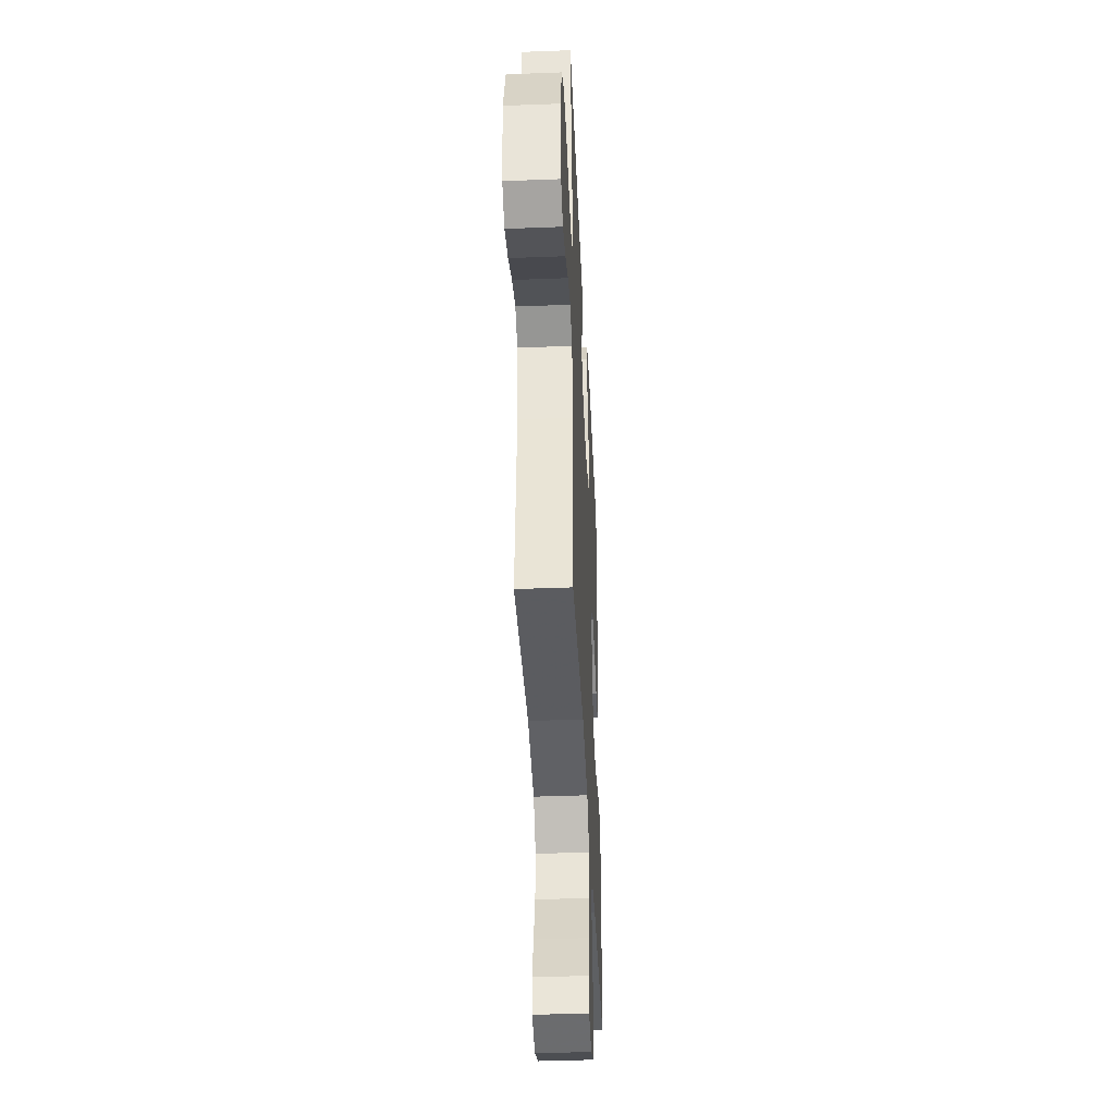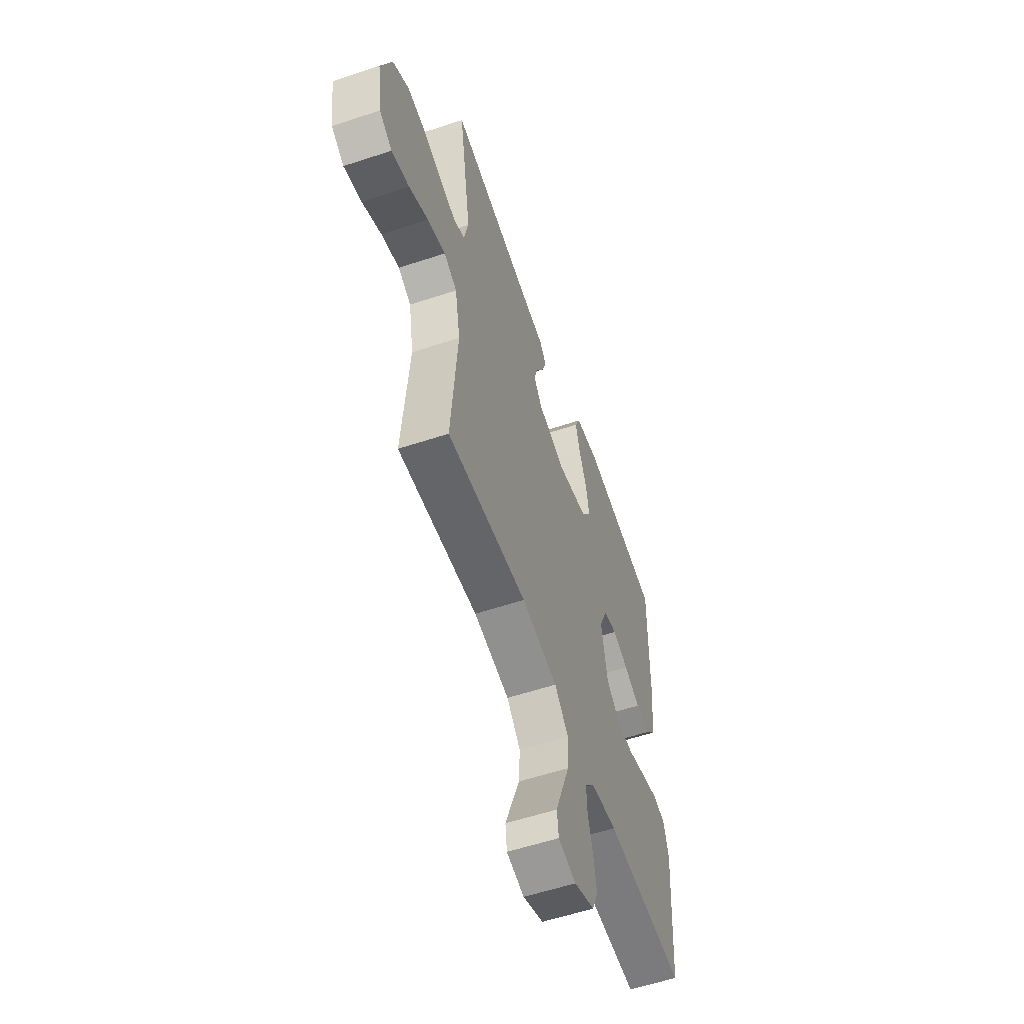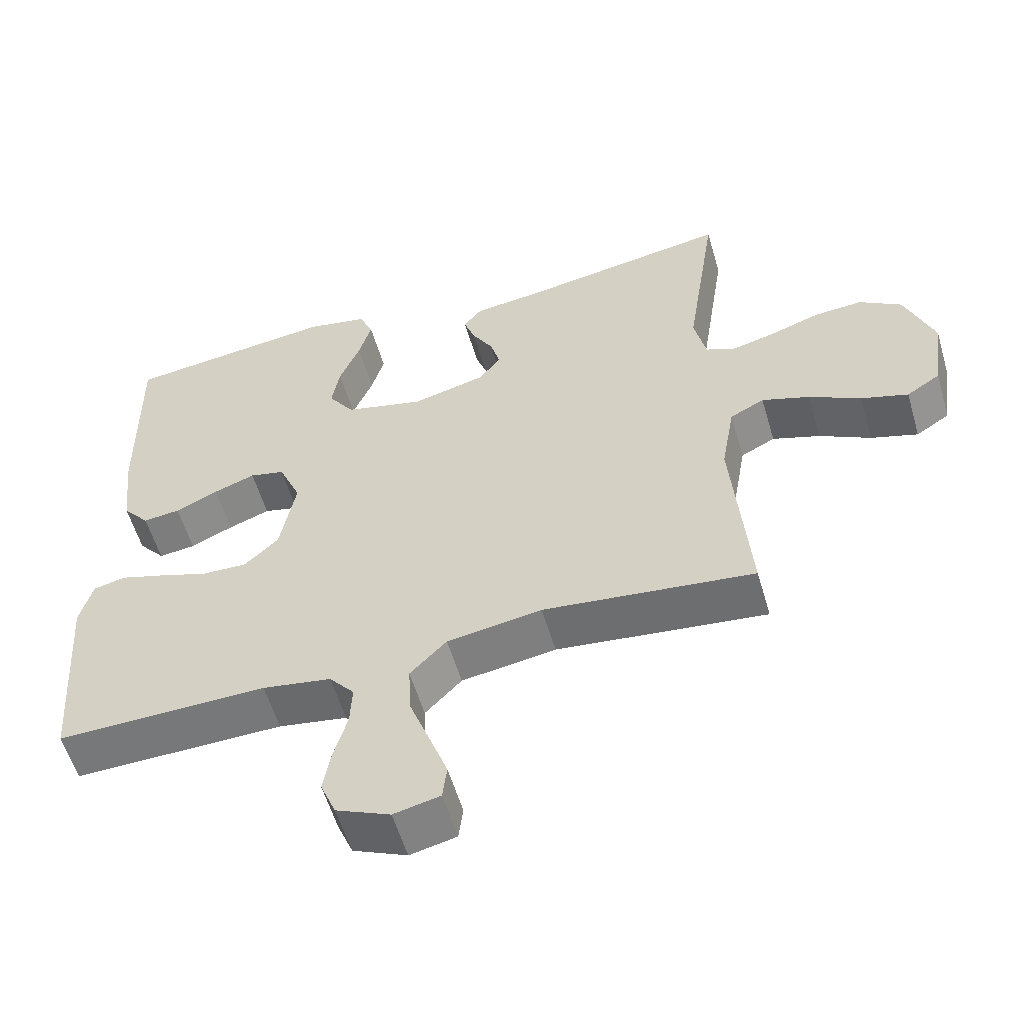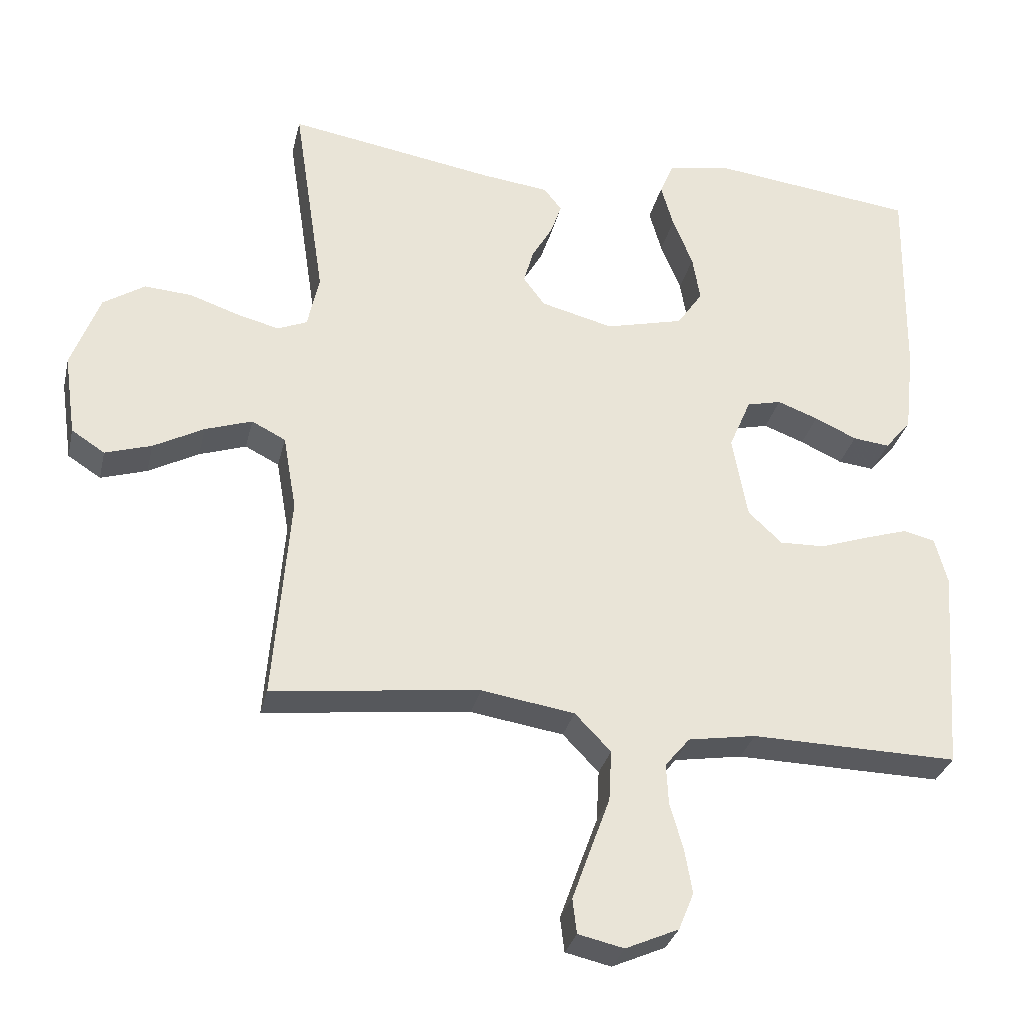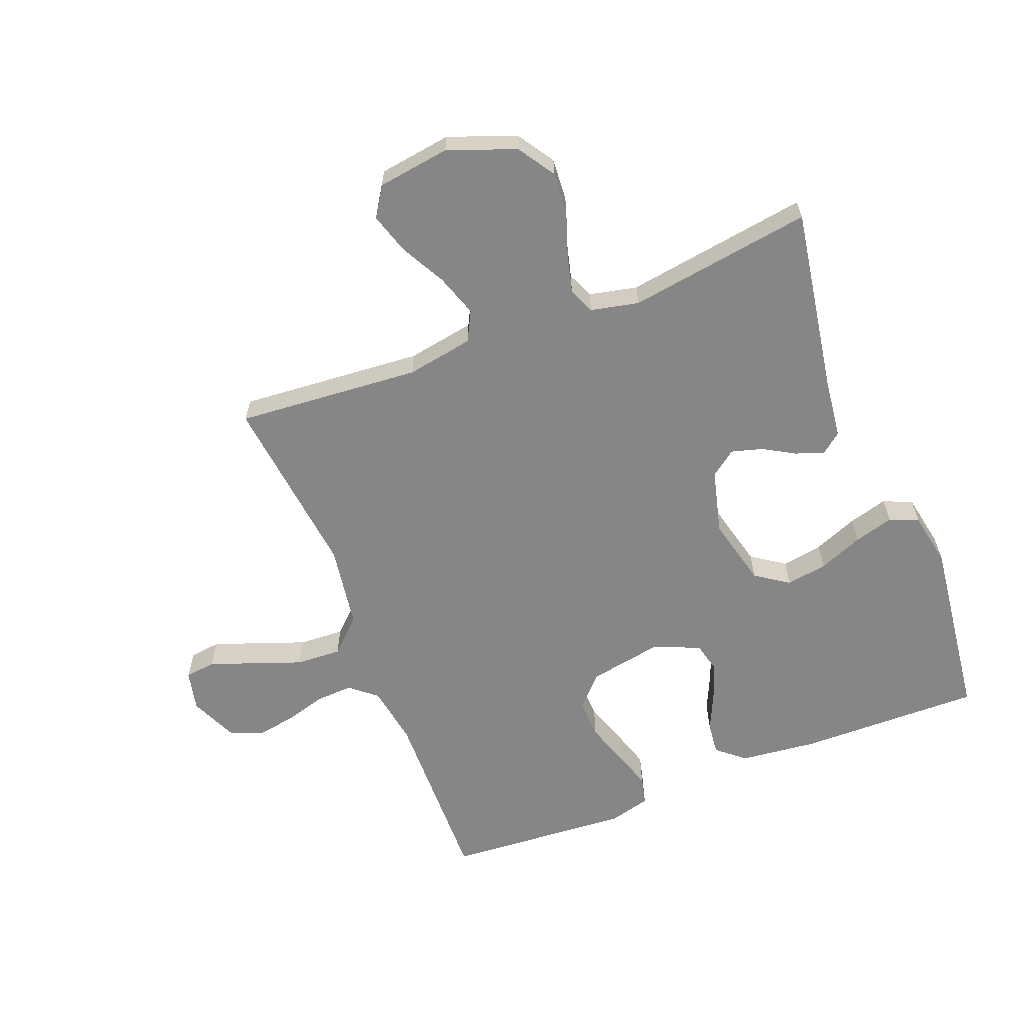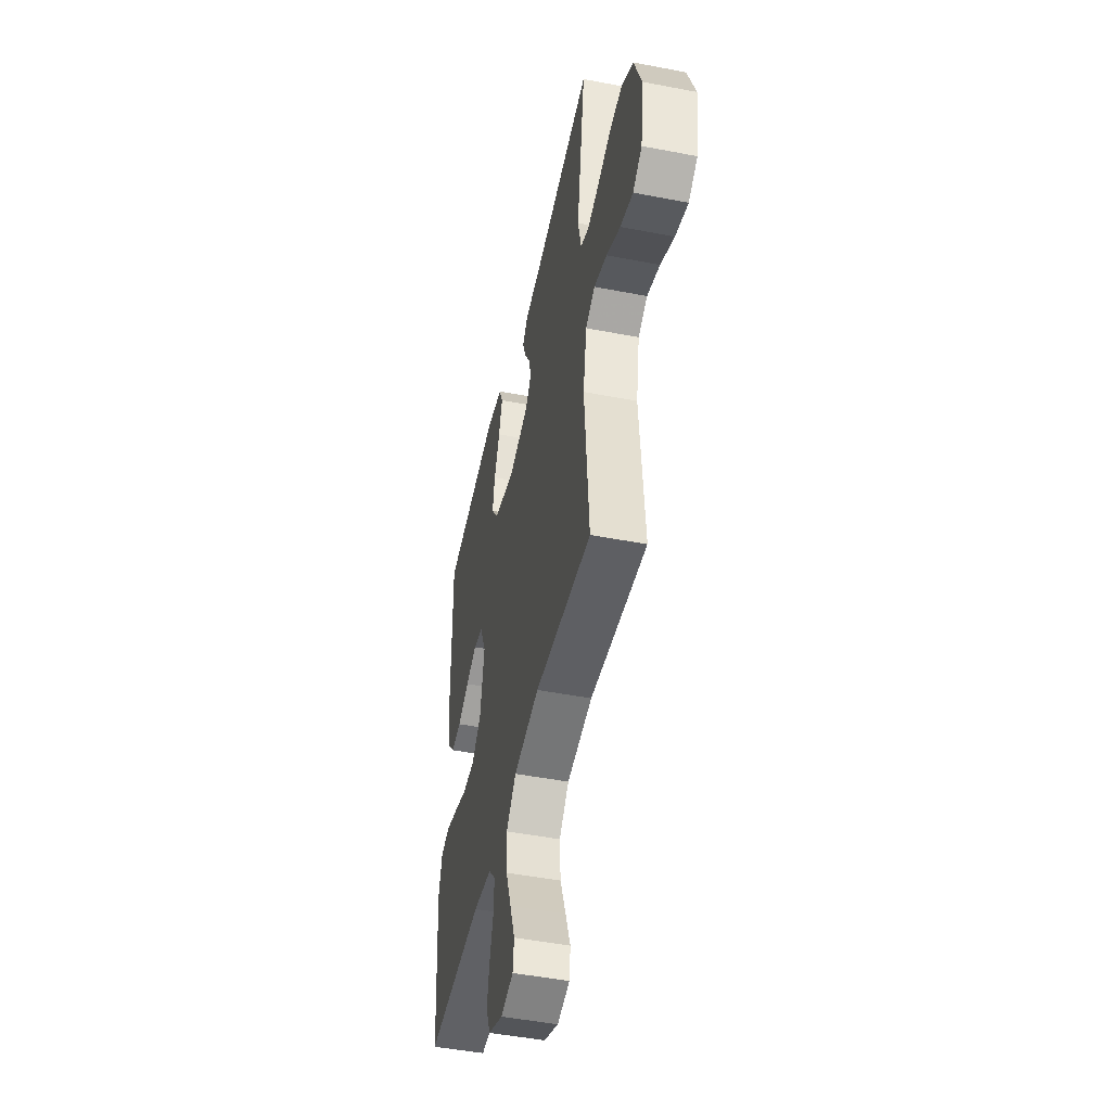
<metadata>
{"format":"obj","ext":"obj","renderer":"f3d","projection":"perspective","resolution":1024,"background":"white","views":[{"elev":-40.9,"azim":-87.3,"up":"+Z"},{"elev":-57.5,"azim":-71.0,"up":"+Z"},{"elev":-56.9,"azim":-163.7,"up":"+Z"},{"elev":-30.9,"azim":-12.8,"up":"+Z"},{"elev":-62.1,"azim":-68.6,"up":"+Y"},{"elev":-47.9,"azim":-102.3,"up":"+Z"}]}
</metadata>
<code>
v -0.5 0.07 -0.5
v -0.476 0.07 -0.2
v -0.495 0.07 -0.091
v -0.544 0.07 -0.066
v -0.612 0.07 -0.089
v -0.685 0.07 -0.128
v -0.752 0.07 -0.149
v -0.8 0.07 -0.118
v -0.817 0.07 0
v -0.776 0.07 0.11
v -0.716 0.07 0.149
v -0.647 0.07 0.144
v -0.577 0.07 0.12
v -0.515 0.07 0.104
v -0.472 0.07 0.122
v -0.455 0.07 0.2
v -0.5 0.07 0.5
v -0.2 0.07 0.45
v -0.102 0.07 0.438
v -0.076 0.07 0.405
v -0.092 0.07 0.359
v -0.122 0.07 0.307
v -0.136 0.07 0.257
v -0.105 0.07 0.215
v 0 0.07 0.188
v 0.113 0.07 0.216
v 0.15 0.07 0.27
v 0.139 0.07 0.337
v 0.11 0.07 0.409
v 0.092 0.07 0.473
v 0.112 0.07 0.52
v 0.2 0.07 0.537
v 0.5 0.07 0.5
v 0.495 0.07 0.2
v 0.481 0.07 0.076
v 0.443 0.07 0.031
v 0.39 0.07 0.037
v 0.329 0.07 0.065
v 0.27 0.07 0.087
v 0.22 0.07 0.075
v 0.188 0.07 0
v 0.21 0.07 -0.121
v 0.259 0.07 -0.167
v 0.324 0.07 -0.165
v 0.394 0.07 -0.141
v 0.458 0.07 -0.121
v 0.504 0.07 -0.132
v 0.522 0.07 -0.2
v 0.5 0.07 -0.5
v 0.2 0.07 -0.494
v 0.102 0.07 -0.51
v 0.066 0.07 -0.553
v 0.069 0.07 -0.612
v 0.088 0.07 -0.679
v 0.099 0.07 -0.743
v 0.077 0.07 -0.797
v 0 0.07 -0.831
v -0.066 0.07 -0.816
v -0.072 0.07 -0.766
v -0.046 0.07 -0.694
v -0.017 0.07 -0.615
v -0.013 0.07 -0.541
v -0.065 0.07 -0.487
v -0.2 0.07 -0.466
v -0.5 0 -0.5
v -0.476 0 -0.2
v -0.495 0 -0.091
v -0.544 0 -0.066
v -0.612 0 -0.089
v -0.685 0 -0.128
v -0.752 0 -0.149
v -0.8 0 -0.118
v -0.817 0 0
v -0.776 0 0.11
v -0.716 0 0.149
v -0.647 0 0.144
v -0.577 0 0.12
v -0.515 0 0.104
v -0.472 0 0.122
v -0.455 0 0.2
v -0.5 0 0.5
v -0.2 0 0.45
v -0.102 0 0.438
v -0.076 0 0.405
v -0.092 0 0.359
v -0.122 0 0.307
v -0.136 0 0.257
v -0.105 0 0.215
v 0 0 0.188
v 0.113 0 0.216
v 0.15 0 0.27
v 0.139 0 0.337
v 0.11 0 0.409
v 0.092 0 0.473
v 0.112 0 0.52
v 0.2 0 0.537
v 0.5 0 0.5
v 0.495 0 0.2
v 0.481 0 0.076
v 0.443 0 0.031
v 0.39 0 0.037
v 0.329 0 0.065
v 0.27 0 0.087
v 0.22 0 0.075
v 0.188 0 0
v 0.21 0 -0.121
v 0.259 0 -0.167
v 0.324 0 -0.165
v 0.394 0 -0.141
v 0.458 0 -0.121
v 0.504 0 -0.132
v 0.522 0 -0.2
v 0.5 0 -0.5
v 0.2 0 -0.494
v 0.102 0 -0.51
v 0.066 0 -0.553
v 0.069 0 -0.612
v 0.088 0 -0.679
v 0.099 0 -0.743
v 0.077 0 -0.797
v 0 0 -0.831
v -0.066 0 -0.816
v -0.072 0 -0.766
v -0.046 0 -0.694
v -0.017 0 -0.615
v -0.013 0 -0.541
v -0.065 0 -0.487
v -0.2 0 -0.466
f 58 59 60 61
f 56 57 58 61
f 56 61 62
f 53 54 55 56
f 52 53 56 62
f 51 52 62 63
f 47 48 49 50
f 44 45 46 47
f 44 47 50 51
f 35 36 37 38
f 35 38 39
f 34 35 39
f 33 34 39 40
f 31 32 33 40
f 28 29 30 31
f 27 28 31 40
f 19 20 21 22
f 18 19 22 23
f 16 17 18 23
f 15 16 23 24
f 10 11 12 13
f 10 13 14
f 9 10 14
f 8 9 14
f 5 6 7 8
f 4 5 8 14
f 3 4 14 15
f 64 1 2
f 43 44 51 63
f 42 43 63 64
f 41 42 64 2
f 26 27 40 41
f 25 26 41 2
f 15 24 25
f 2 3 15 25
f 125 124 123 122
f 125 122 121 120
f 126 125 120
f 120 119 118 117
f 126 120 117 116
f 127 126 116 115
f 114 113 112 111
f 111 110 109 108
f 115 114 111 108
f 102 101 100 99
f 103 102 99
f 103 99 98
f 104 103 98 97
f 104 97 96 95
f 95 94 93 92
f 104 95 92 91
f 86 85 84 83
f 87 86 83 82
f 87 82 81 80
f 88 87 80 79
f 77 76 75 74
f 78 77 74
f 78 74 73
f 78 73 72
f 72 71 70 69
f 78 72 69 68
f 79 78 68 67
f 66 65 128
f 127 115 108 107
f 128 127 107 106
f 66 128 106 105
f 105 104 91 90
f 66 105 90 89
f 89 88 79
f 89 79 67 66
f 1 65 66 2
f 2 66 67 3
f 3 67 68 4
f 4 68 69 5
f 5 69 70 6
f 6 70 71 7
f 7 71 72 8
f 8 72 73 9
f 9 73 74 10
f 10 74 75 11
f 11 75 76 12
f 12 76 77 13
f 13 77 78 14
f 14 78 79 15
f 15 79 80 16
f 16 80 81 17
f 17 81 82 18
f 18 82 83 19
f 19 83 84 20
f 20 84 85 21
f 21 85 86 22
f 22 86 87 23
f 23 87 88 24
f 24 88 89 25
f 25 89 90 26
f 26 90 91 27
f 27 91 92 28
f 28 92 93 29
f 29 93 94 30
f 30 94 95 31
f 31 95 96 32
f 32 96 97 33
f 33 97 98 34
f 34 98 99 35
f 35 99 100 36
f 36 100 101 37
f 37 101 102 38
f 38 102 103 39
f 39 103 104 40
f 40 104 105 41
f 41 105 106 42
f 42 106 107 43
f 43 107 108 44
f 44 108 109 45
f 45 109 110 46
f 46 110 111 47
f 47 111 112 48
f 48 112 113 49
f 49 113 114 50
f 50 114 115 51
f 51 115 116 52
f 52 116 117 53
f 53 117 118 54
f 54 118 119 55
f 55 119 120 56
f 56 120 121 57
f 57 121 122 58
f 58 122 123 59
f 59 123 124 60
f 60 124 125 61
f 61 125 126 62
f 62 126 127 63
f 63 127 128 64
f 64 128 65 1

</code>
